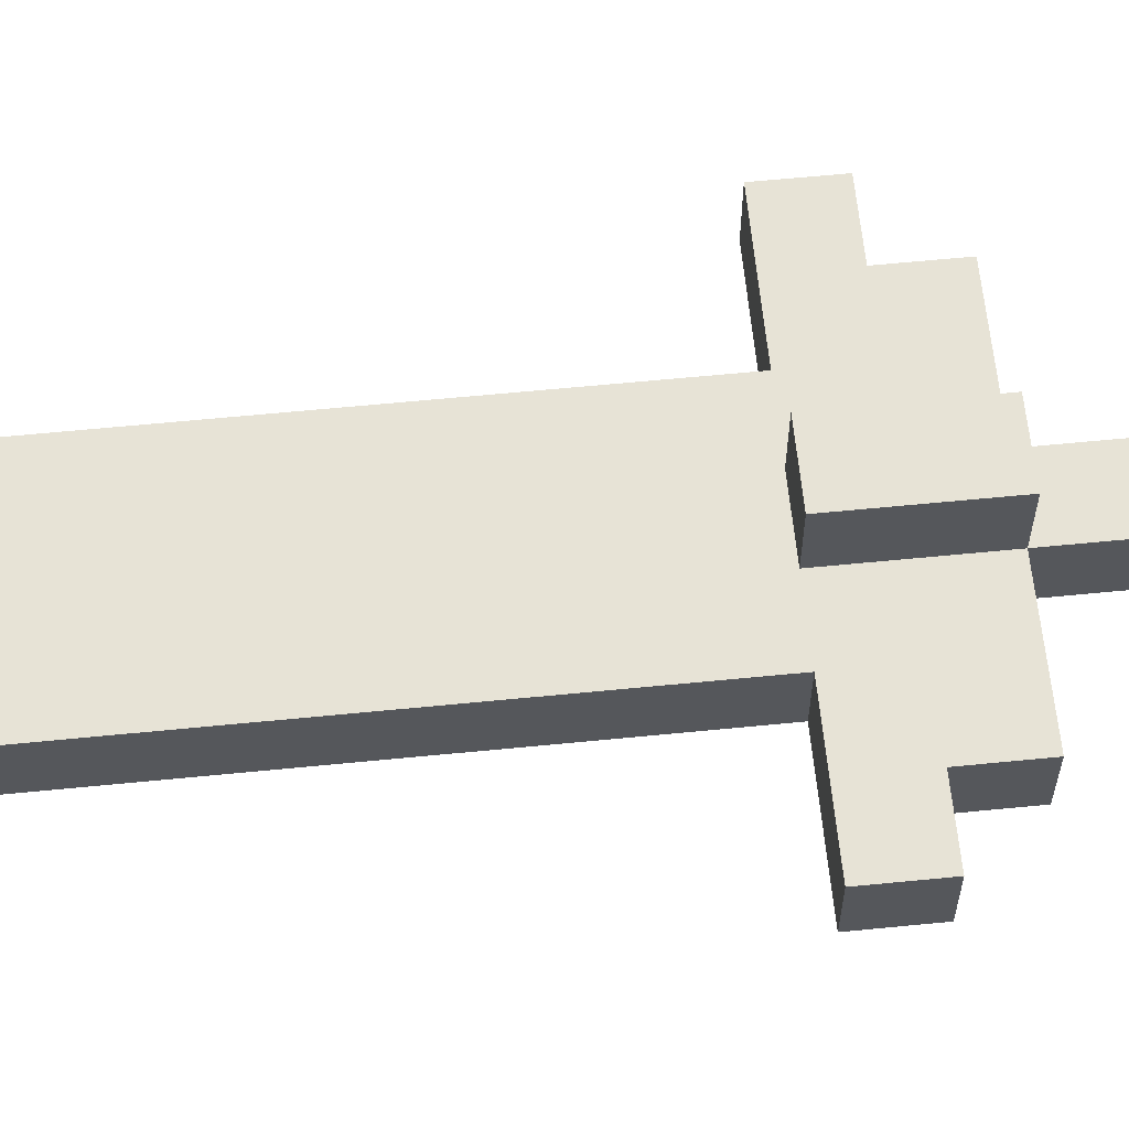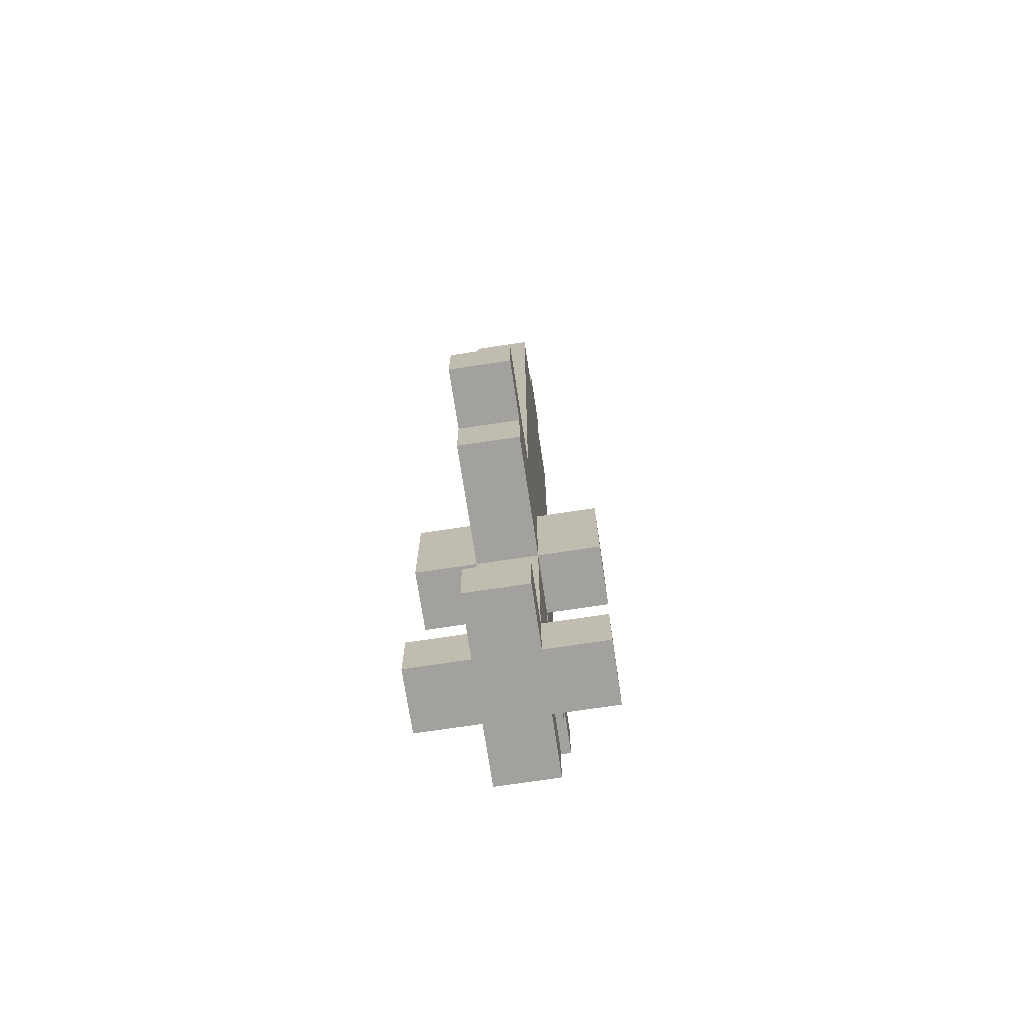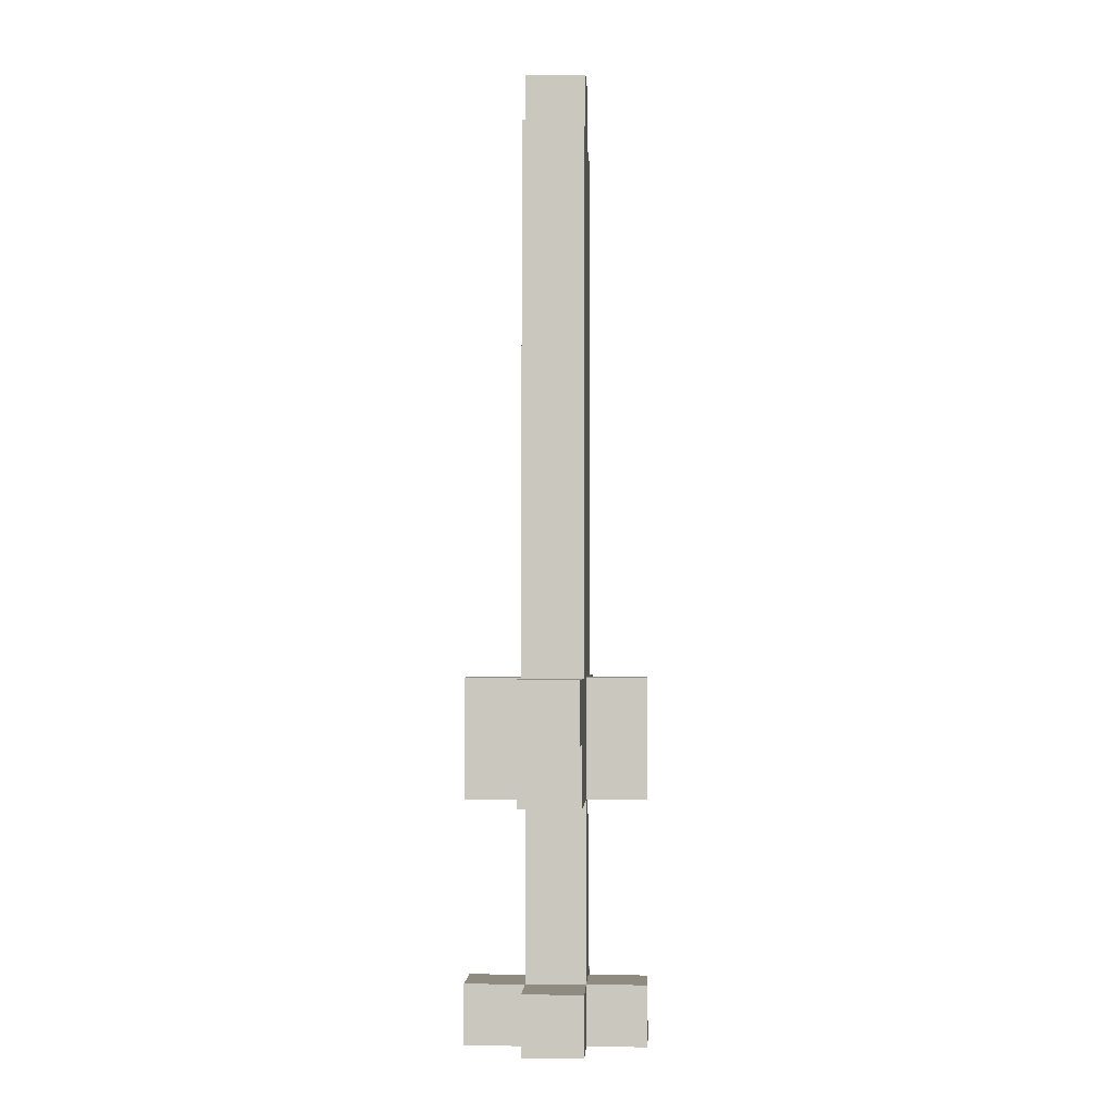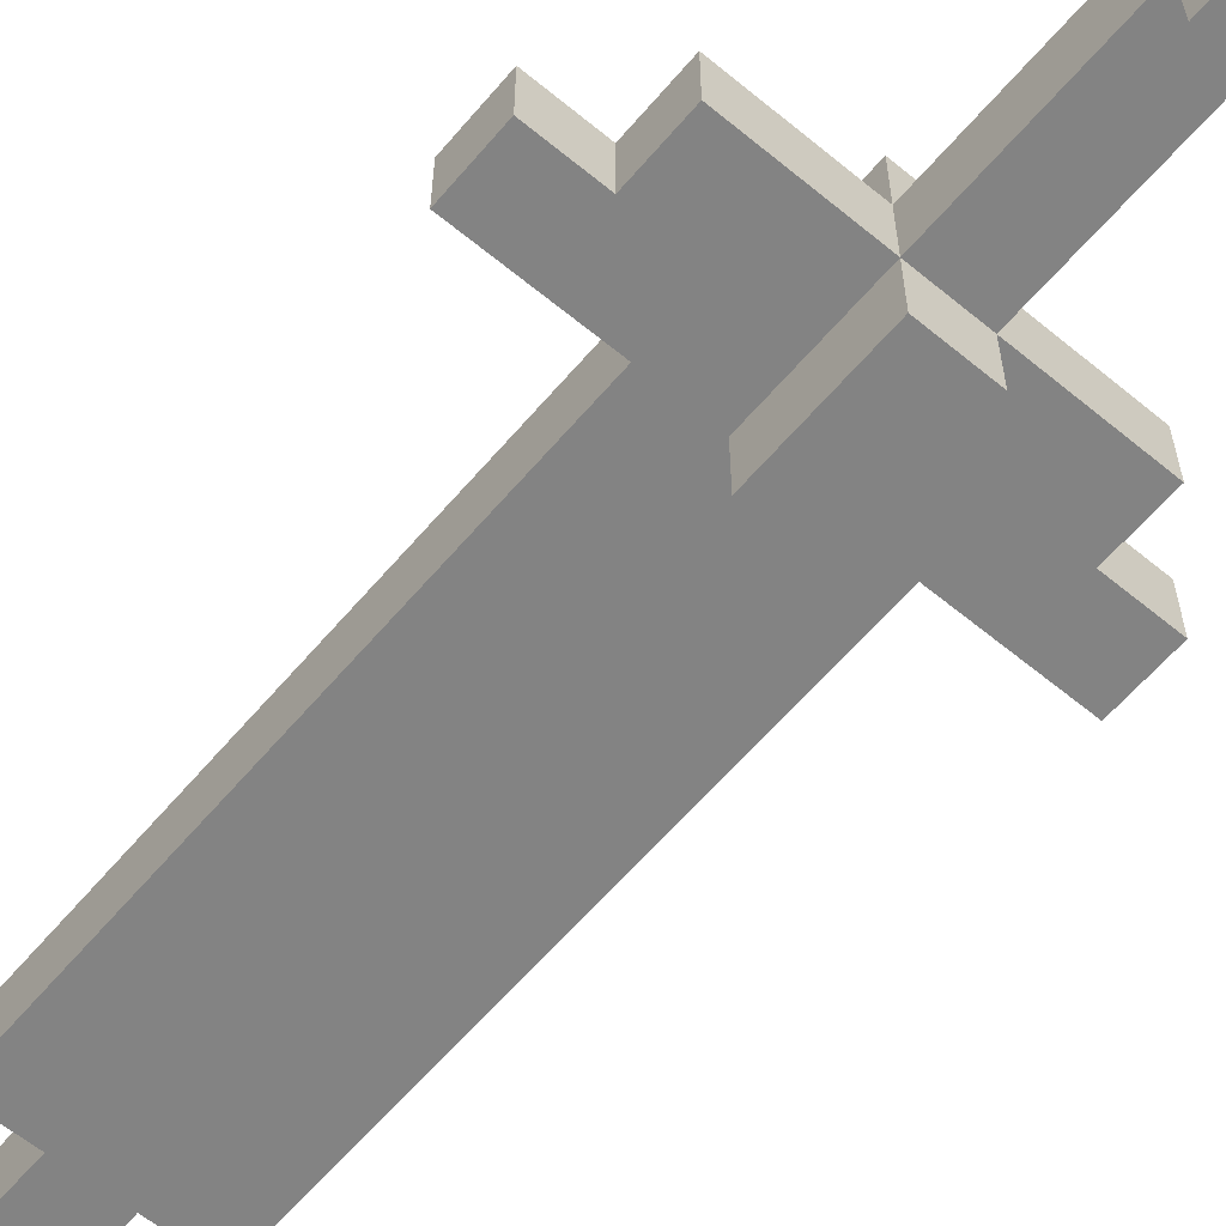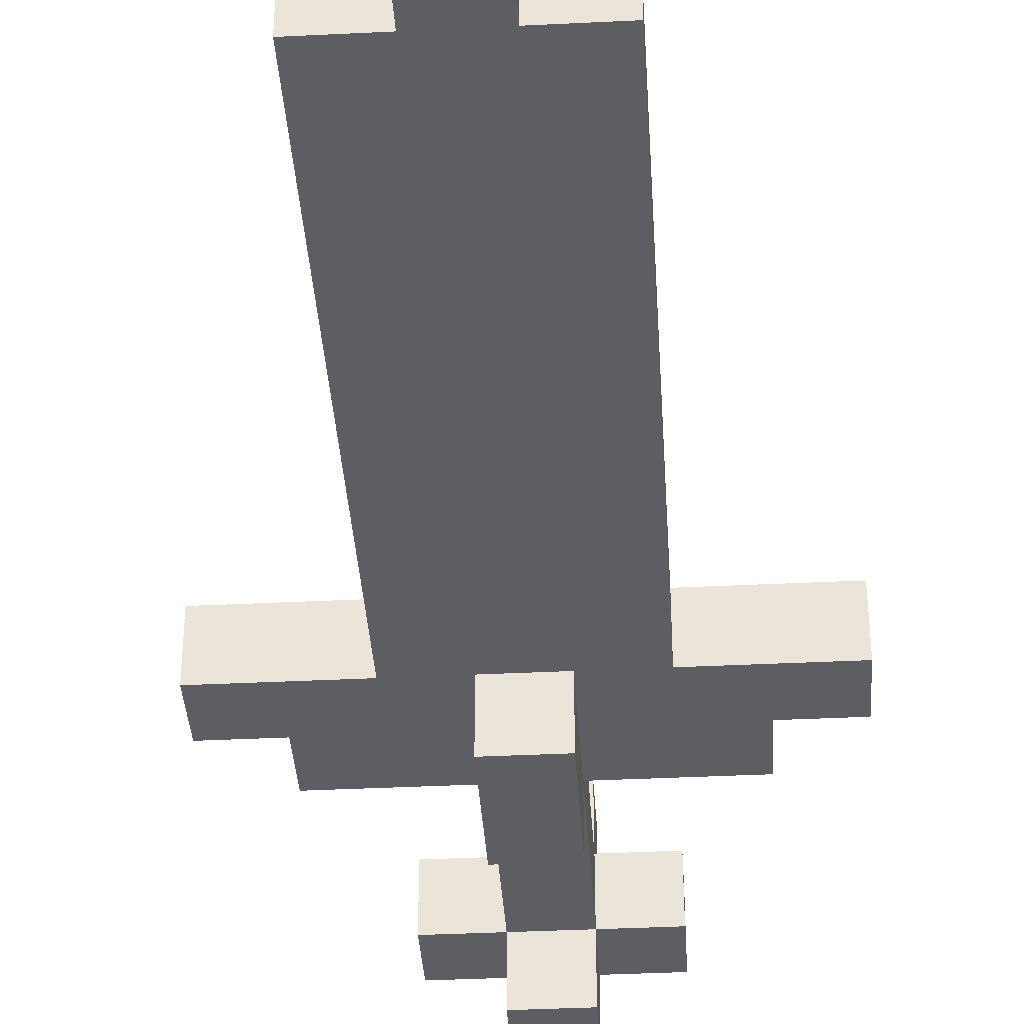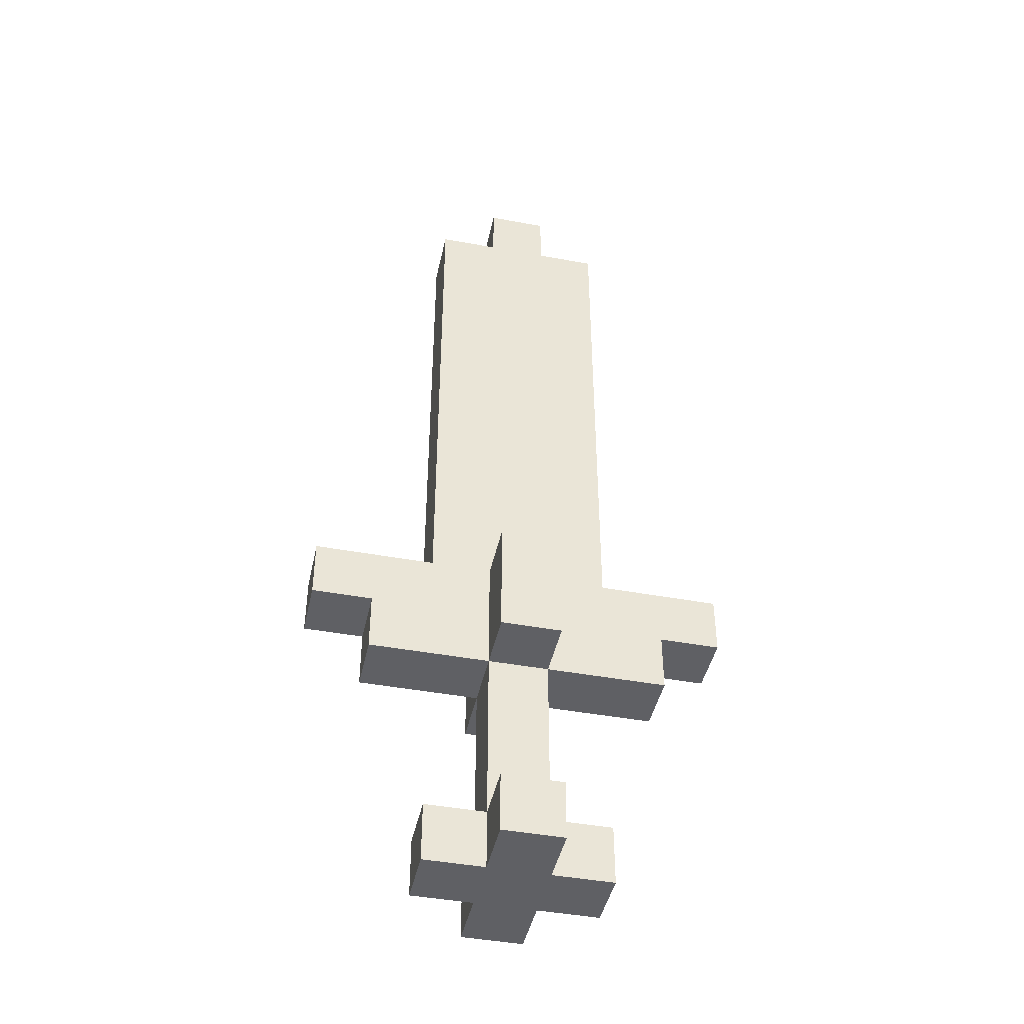
<metadata>
{"format":"obj","ext":"obj","renderer":"f3d","projection":"perspective","resolution":1024,"background":"white","views":[{"elev":62.6,"azim":-95.7,"up":"+Z"},{"elev":-72.0,"azim":98.6,"up":"+Y"},{"elev":-2.5,"azim":-87.4,"up":"+Y"},{"elev":-61.0,"azim":-40.1,"up":"+Z"},{"elev":-38.0,"azim":-176.4,"up":"+Z"},{"elev":-44.2,"azim":-12.2,"up":"+Y"}]}
</metadata>
<code>
o sword
v -1.547 3.094 1e-06
v -1.547 2.579 -0.5157
v -1.547 2.579 0
v -1.547 3.094 -0.5157
v -1.031 2.579 0
v -1.031 2.063 -0.5157
v -1.031 2.063 0
v -1.031 2.579 -0.5157
v -0.5157 0.5157 0
v -0.5157 0 -0.5157
v -0.5157 0 0
v -0.5157 0.5157 -0.5157
v -0.5157 7.736 1e-06
v -0.5157 3.094 -0.5157
v -0.5157 3.094 1e-06
v -0.5157 7.736 -0.5157
v 0 0.5157 0.5157
v 0 0 0
v 0 -0 0.5157
v 0 0.5157 0
v 0 0.5157 -0.5157
v 0 0 -1.031
v 0 0 -0.5157
v 0 0.5157 -1.031
v 0 1.031 0
v 0 1.031 -0.5157
v 0 1.547 0
v 0 1.547 -0.5157
v 0 2.063 0
v 0 2.063 -0.5157
v 0 2.579 0
v 0 2.063 0.5157
v 0 2.579 -0.5157
v 0 2.063 -1.031
v 0 3.094 0.5157
v 0 3.094 1e-06
v 0 3.094 -0.5157
v 0 3.094 -1.031
v 0 8.252 1e-06
v 0 7.736 -0.5157
v 0 7.736 1e-06
v 0 8.252 -0.5157
v 0.5157 -0 0.5157
v 0.5157 0 0
v 0.5157 0.5157 0.5157
v 0.5157 0.5157 0
v 0.5157 0 -0.5157
v 0.5157 0 -1.031
v 0.5157 0.5157 -0.5157
v 0.5157 0.5157 -1.031
v 0.5157 1.031 0
v 0.5157 1.031 -0.5157
v 0.5157 1.547 0
v 0.5157 1.547 -0.5157
v 0.5157 2.063 0
v 0.5157 2.063 -0.5157
v 0.5157 2.063 0.5157
v 0.5157 2.579 0
v 0.5157 2.063 -1.031
v 0.5157 2.579 -0.5157
v 0.5157 3.094 0.5157
v 0.5157 3.094 1e-06
v 0.5157 3.094 -0.5157
v 0.5157 3.094 -1.031
v 0.5157 7.736 1e-06
v 0.5157 7.736 -0.5157
v 0.5157 8.252 1e-06
v 0.5157 8.252 -0.5157
v 1.031 0 0
v 1.031 0 -0.5157
v 1.031 0.5157 0
v 1.031 0.5157 -0.5157
v 1.031 3.094 1e-06
v 1.031 3.094 -0.5157
v 1.031 7.736 1e-06
v 1.031 7.736 -0.5157
v 1.547 2.063 0
v 1.547 2.063 -0.5157
v 1.547 2.579 0
v 1.547 2.579 -0.5157
v 2.063 2.579 0
v 2.063 2.579 -0.5157
v 2.063 3.094 1e-06
v 2.063 3.094 -0.5157
v 0.5157 -0 0.5157
v 0 0.5157 0.5157
v 0 -0 0.5157
v 0.5157 0.5157 0.5157
v 0.5157 2.063 0.5157
v 0 3.094 0.5157
v 0 2.063 0.5157
v 0.5157 3.094 0.5157
v -1.031 2.579 0
v -1.547 3.094 1e-06
v -1.547 2.579 0
v -0.5157 2.579 0
v -1.031 2.063 0
v -0.5157 3.094 1e-06
v 0 0 0
v -0.5157 0.5157 0
v -0.5157 0 0
v 0 0.5157 0
v 0 2.063 0
v 0 2.579 0
v -0.5157 7.736 1e-06
v 0 3.094 1e-06
v 0 7.736 1e-06
v 0.5157 0.5157 0
v 0 1.031 0
v 0.5157 1.031 0
v 0 1.547 0
v 0.5157 1.547 0
v 0.5157 2.063 0
v 0.5157 3.094 1e-06
v 0.5157 7.736 1e-06
v 0 8.252 1e-06
v 0.5157 8.252 1e-06
v 1.031 0 0
v 0.5157 0 0
v 1.031 0.5157 0
v 1.031 2.579 0
v 0.5157 2.579 0
v 1.031 3.094 1e-06
v 1.031 7.736 1e-06
v 1.547 2.063 0
v 1.547 2.579 0
v 2.063 2.579 0
v 2.063 3.094 1e-06
v -1.547 2.579 -0.5157
v -1.547 3.094 -0.5157
v -1.031 2.579 -0.5157
v -0.5157 2.579 -0.5157
v -1.031 2.063 -0.5157
v -0.5157 3.094 -0.5157
v -0.5157 0 -0.5157
v -0.5157 0.5157 -0.5157
v 0 0 -0.5157
v 0 0.5157 -0.5157
v 0 2.063 -0.5157
v -0.5157 7.736 -0.5157
v 0 2.579 -0.5157
v 0 3.094 -0.5157
v 0 7.736 -0.5157
v 0 1.031 -0.5157
v 0.5157 0.5157 -0.5157
v 0 1.547 -0.5157
v 0.5157 1.031 -0.5157
v 0.5157 1.547 -0.5157
v 0.5157 2.063 -0.5157
v 0.5157 3.094 -0.5157
v 0 8.252 -0.5157
v 0.5157 7.736 -0.5157
v 0.5157 8.252 -0.5157
v 0.5157 0 -0.5157
v 1.031 0 -0.5157
v 1.031 0.5157 -0.5157
v 1.031 2.579 -0.5157
v 0.5157 2.579 -0.5157
v 1.031 3.094 -0.5157
v 1.031 7.736 -0.5157
v 1.547 2.063 -0.5157
v 1.547 2.579 -0.5157
v 2.063 2.579 -0.5157
v 2.063 3.094 -0.5157
v 0 0 -1.031
v 0 0.5157 -1.031
v 0.5157 0 -1.031
v 0.5157 0.5157 -1.031
v 0 2.063 -1.031
v 0 3.094 -1.031
v 0.5157 2.063 -1.031
v 0.5157 3.094 -1.031
v 0 0 0
v 0.5157 -0 0.5157
v 0 -0 0.5157
v 0.5157 0 0
v -0.5157 0 -0.5157
v -0.5157 0 0
v 0 0 -0.5157
v 0.5157 0 -0.5157
v 1.031 0 0
v 1.031 0 -0.5157
v 0 0 -1.031
v 0.5157 0 -1.031
v 0 2.063 0
v 0.5157 2.063 0.5157
v 0 2.063 0.5157
v 0.5157 2.063 0
v -1.031 2.063 -0.5157
v -1.031 2.063 0
v 0 2.063 -0.5157
v 0.5157 2.063 -0.5157
v 1.547 2.063 0
v 1.547 2.063 -0.5157
v 0 2.063 -1.031
v 0.5157 2.063 -1.031
v -1.547 2.579 -0.5157
v -1.031 2.579 0
v -1.547 2.579 0
v -1.031 2.579 -0.5157
v 1.547 2.579 -0.5157
v 2.063 2.579 0
v 1.547 2.579 0
v 2.063 2.579 -0.5157
v 0 0.5157 0.5157
v 0.5157 0.5157 0.5157
v 0 0.5157 0
v 0.5157 0.5157 0
v -0.5157 0.5157 0
v -0.5157 0.5157 -0.5157
v 0 0.5157 -0.5157
v 1.031 0.5157 0
v 0.5157 0.5157 -0.5157
v 1.031 0.5157 -0.5157
v 0 0.5157 -1.031
v 0.5157 0.5157 -1.031
v 0 3.094 0.5157
v 0.5157 3.094 0.5157
v 0 3.094 1e-06
v 0.5157 3.094 1e-06
v -1.547 3.094 1e-06
v -0.5157 3.094 1e-06
v -1.547 3.094 -0.5157
v -0.5157 3.094 -0.5157
v 1.031 3.094 1e-06
v 2.063 3.094 1e-06
v 1.031 3.094 -0.5157
v 2.063 3.094 -0.5157
v 0 3.094 -0.5157
v 0.5157 3.094 -0.5157
v 0 3.094 -1.031
v 0.5157 3.094 -1.031
v -0.5157 7.736 1e-06
v 0 7.736 1e-06
v -0.5157 7.736 -0.5157
v 0 7.736 -0.5157
v 0.5157 7.736 1e-06
v 1.031 7.736 1e-06
v 0.5157 7.736 -0.5157
v 1.031 7.736 -0.5157
v 0 8.252 1e-06
v 0.5157 8.252 1e-06
v 0 8.252 -0.5157
v 0.5157 8.252 -0.5157
f 1 2 3
f 4 2 1
f 5 6 7
f 8 6 5
f 9 10 11
f 12 10 9
f 13 14 15
f 16 14 13
f 17 18 19
f 20 18 17
f 21 22 23
f 24 22 21
f 25 21 20
f 26 21 25
f 27 26 25
f 28 26 27
f 29 28 27
f 30 28 29
f 31 29 32
f 33 34 30
f 35 31 32
f 36 31 35
f 37 34 33
f 38 34 37
f 39 40 41
f 42 40 39
f 43 44 45
f 45 44 46
f 47 48 49
f 49 48 50
f 46 49 51
f 51 49 52
f 51 52 53
f 53 52 54
f 53 54 55
f 55 54 56
f 57 55 58
f 56 59 60
f 57 58 61
f 61 58 62
f 60 59 63
f 63 59 64
f 65 66 67
f 67 66 68
f 69 70 71
f 71 70 72
f 73 74 75
f 75 74 76
f 77 78 79
f 79 78 80
f 81 82 83
f 83 82 84
f 85 86 87
f 88 86 85
f 89 90 91
f 92 90 89
f 93 94 95
f 96 94 93
f 96 93 97
f 98 94 96
f 99 100 101
f 102 100 99
f 103 96 97
f 104 105 98
f 104 98 96
f 104 96 103
f 106 105 104
f 107 105 106
f 108 109 102
f 110 111 109
f 110 109 108
f 112 103 111
f 112 111 110
f 113 103 112
f 114 107 106
f 115 116 107
f 115 107 114
f 117 116 115
f 118 108 119
f 120 108 118
f 121 115 114
f 121 114 122
f 121 122 113
f 123 115 121
f 124 115 123
f 125 121 113
f 126 123 121
f 126 121 125
f 127 123 126
f 128 123 127
f 129 130 131
f 131 130 132
f 133 131 132
f 132 130 134
f 135 136 137
f 137 136 138
f 133 132 139
f 134 140 141
f 132 134 141
f 139 132 141
f 141 140 142
f 142 140 143
f 138 144 145
f 144 146 147
f 145 144 147
f 146 139 148
f 147 146 148
f 148 139 149
f 142 143 150
f 143 151 152
f 150 143 152
f 152 151 153
f 154 145 155
f 155 145 156
f 150 152 157
f 158 150 157
f 149 158 157
f 157 152 159
f 159 152 160
f 149 157 161
f 157 159 162
f 161 157 162
f 162 159 163
f 163 159 164
f 165 166 167
f 167 166 168
f 169 170 171
f 171 170 172
f 173 174 175
f 176 174 173
f 177 173 178
f 179 176 173
f 179 173 177
f 180 181 176
f 180 176 179
f 182 181 180
f 183 180 179
f 184 180 183
f 185 186 187
f 188 186 185
f 189 185 190
f 191 185 189
f 192 193 188
f 194 193 192
f 195 192 191
f 196 192 195
f 197 198 199
f 200 198 197
f 201 202 203
f 204 202 201
f 205 206 207
f 207 206 208
f 209 207 210
f 210 207 211
f 208 212 213
f 213 212 214
f 211 213 215
f 215 213 216
f 217 218 219
f 219 218 220
f 221 222 223
f 223 222 224
f 225 226 227
f 227 226 228
f 229 230 231
f 231 230 232
f 233 234 235
f 235 234 236
f 237 238 239
f 239 238 240
f 241 242 243
f 243 242 244

</code>
